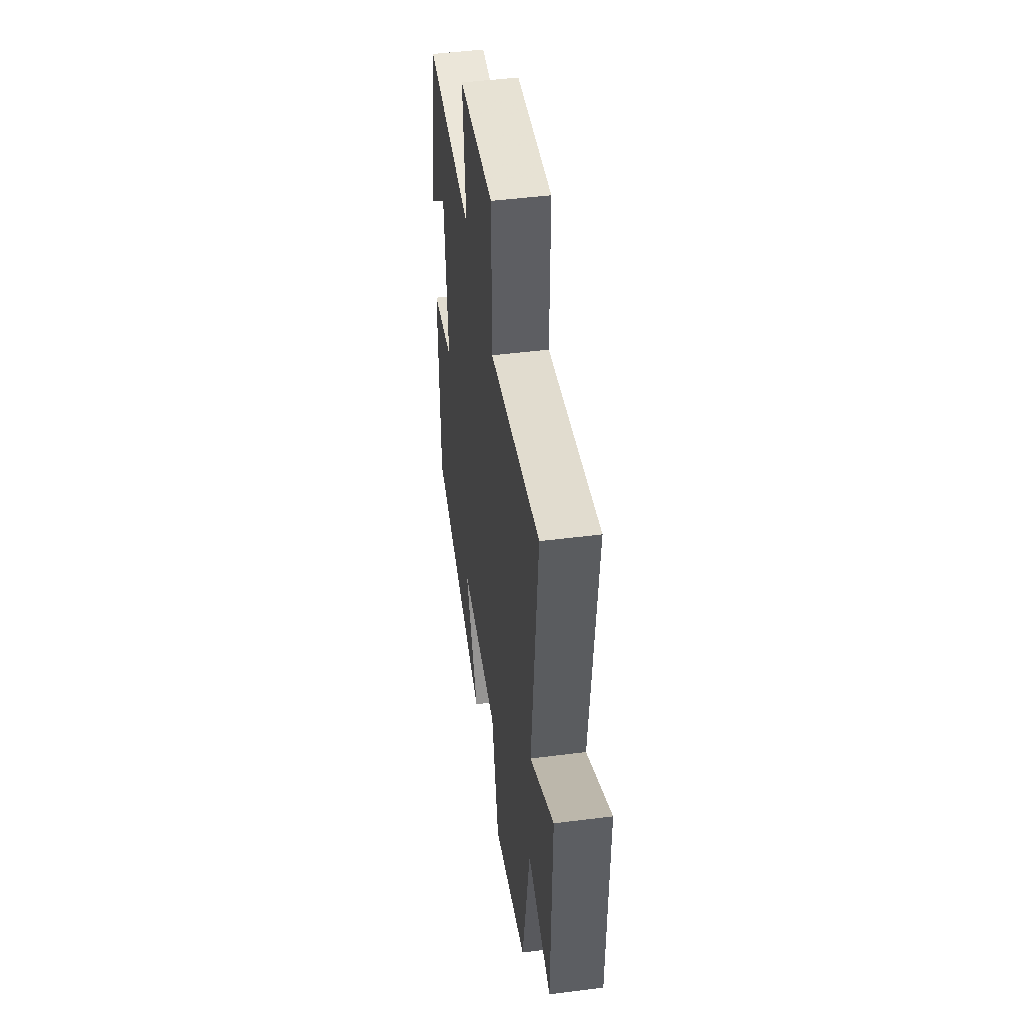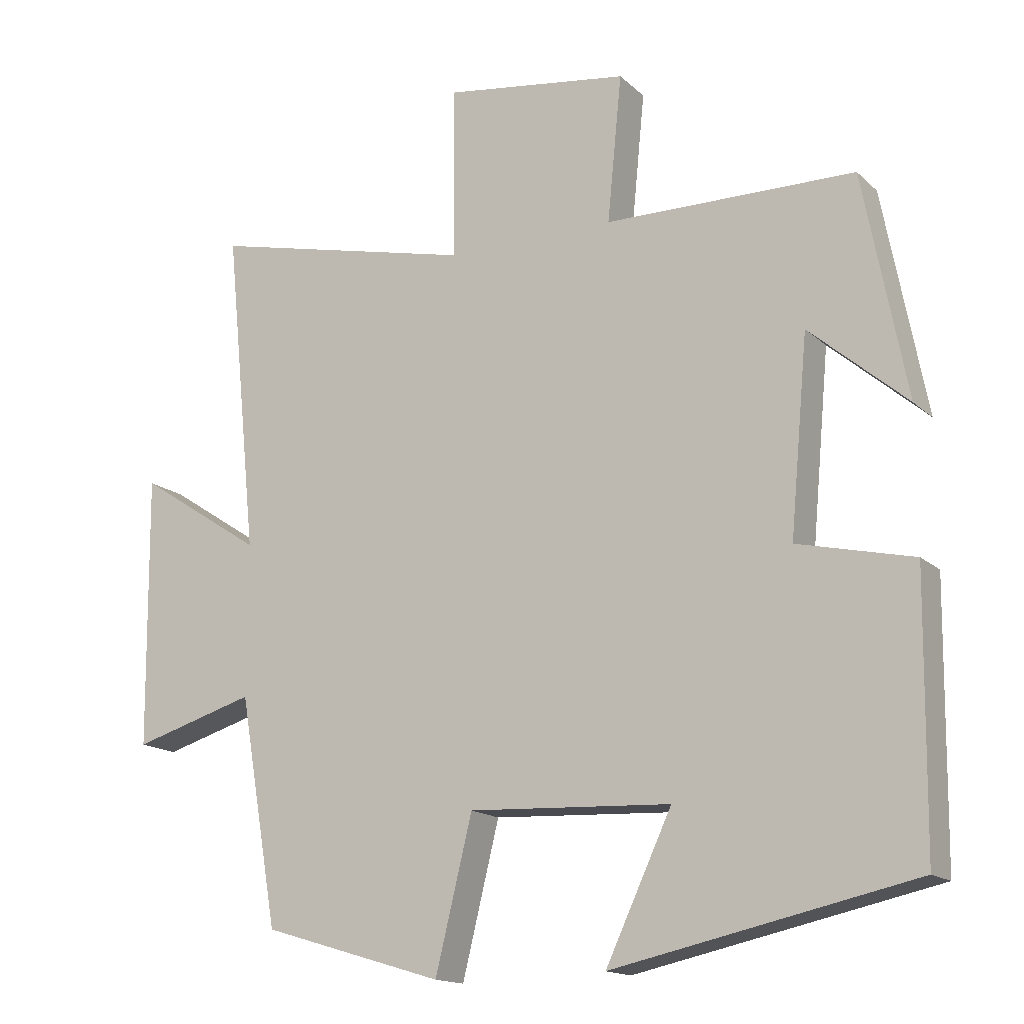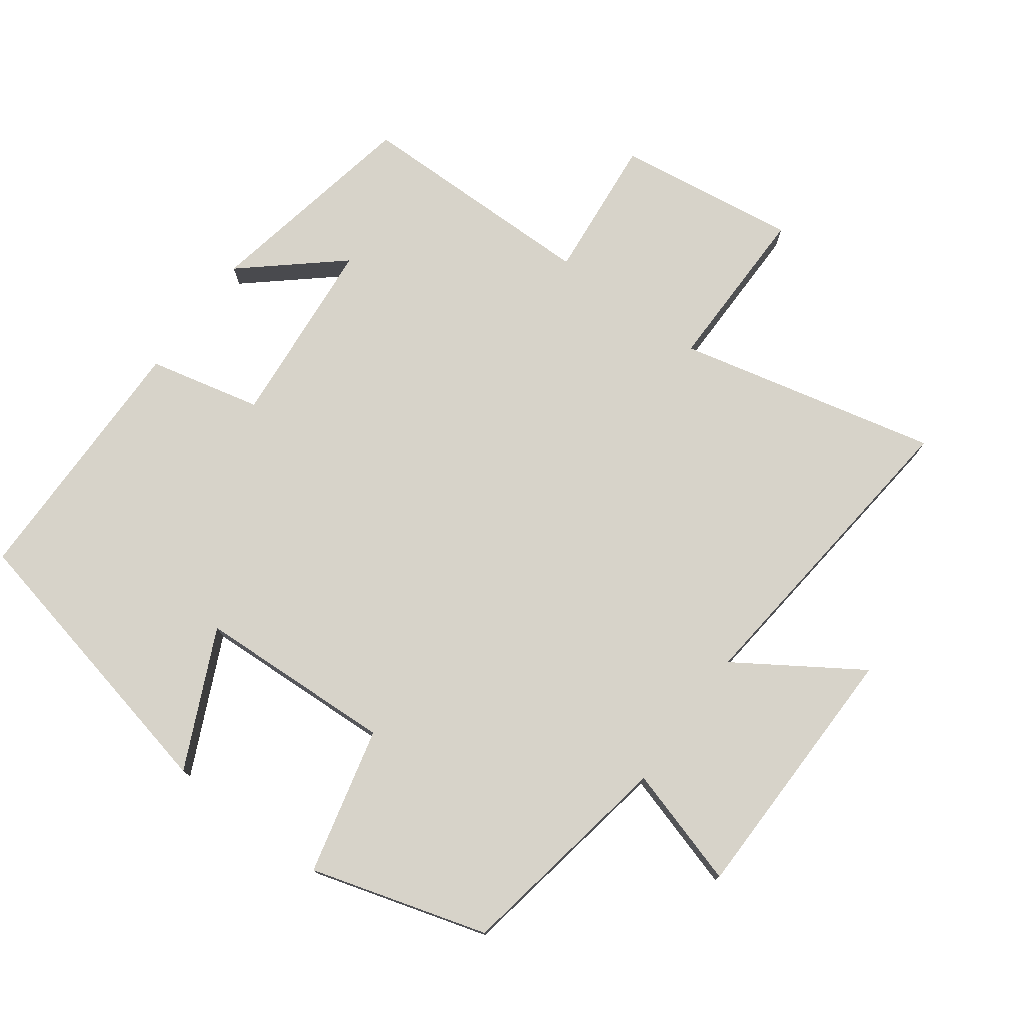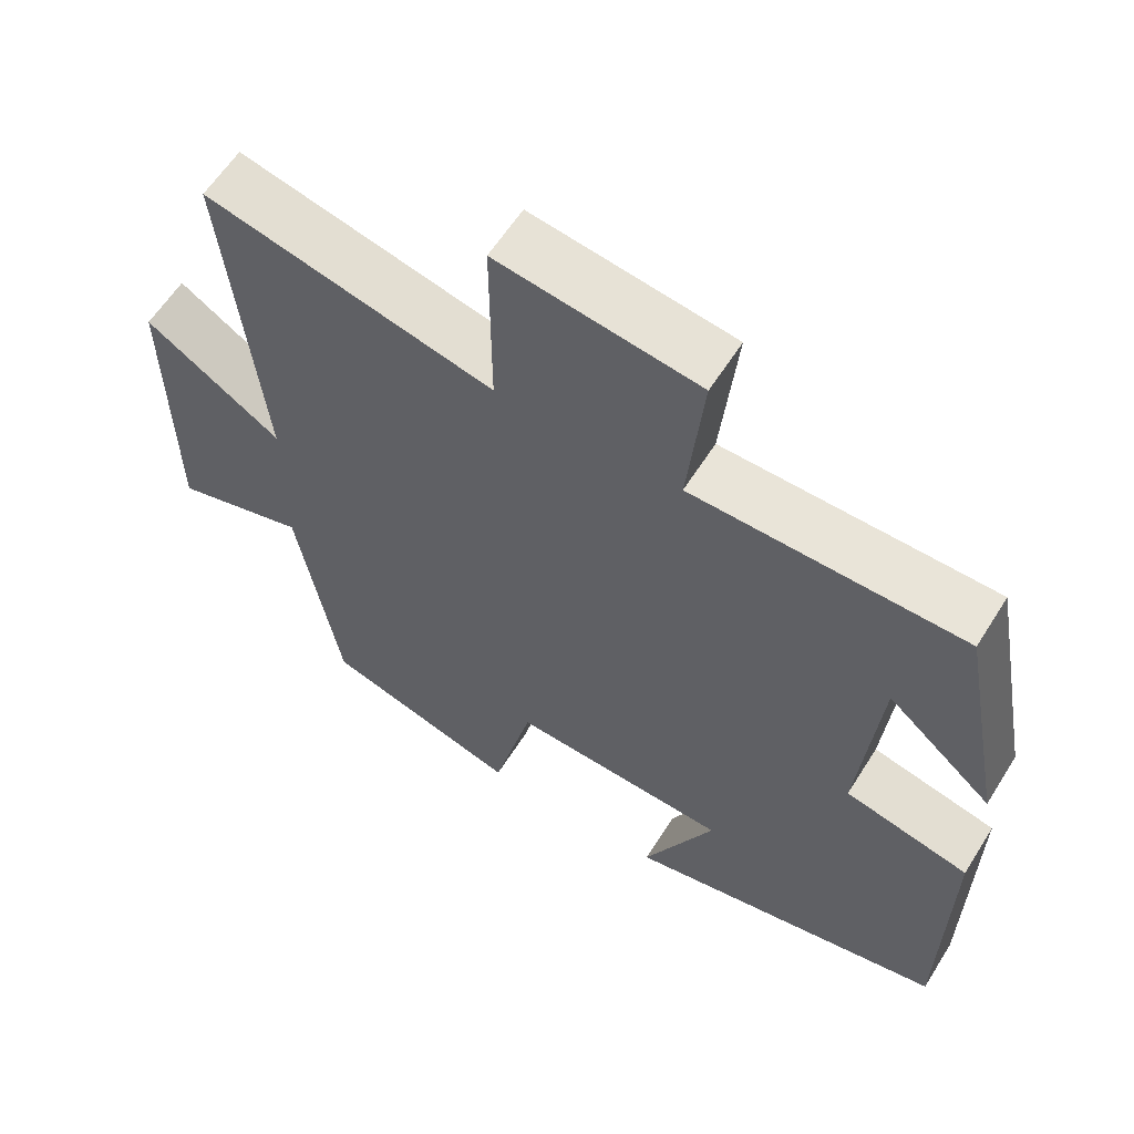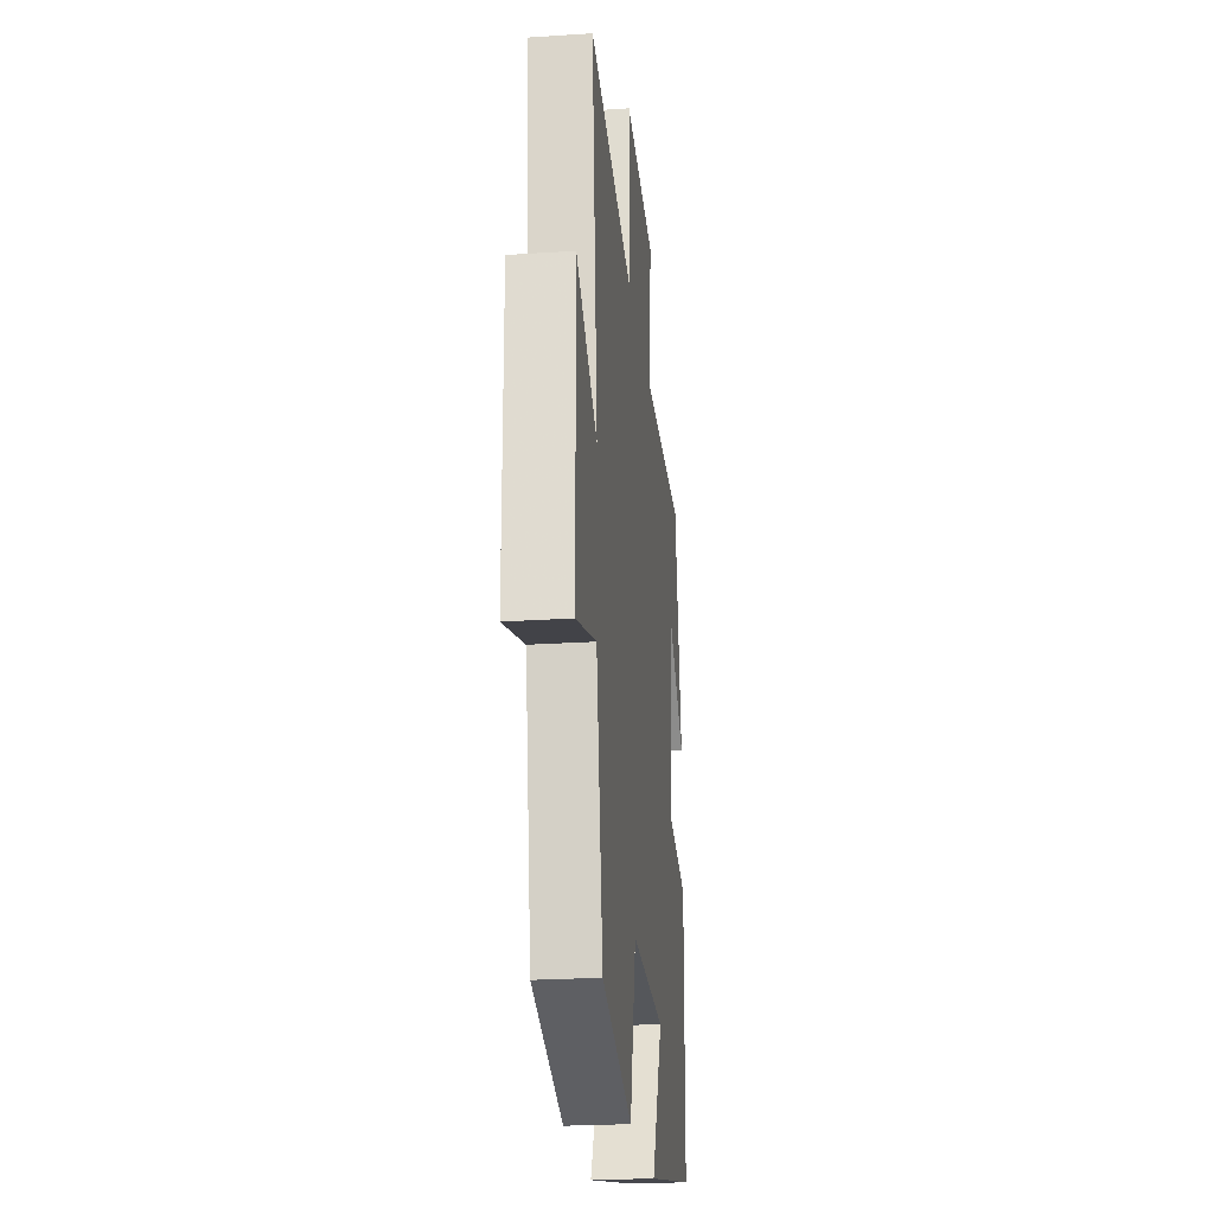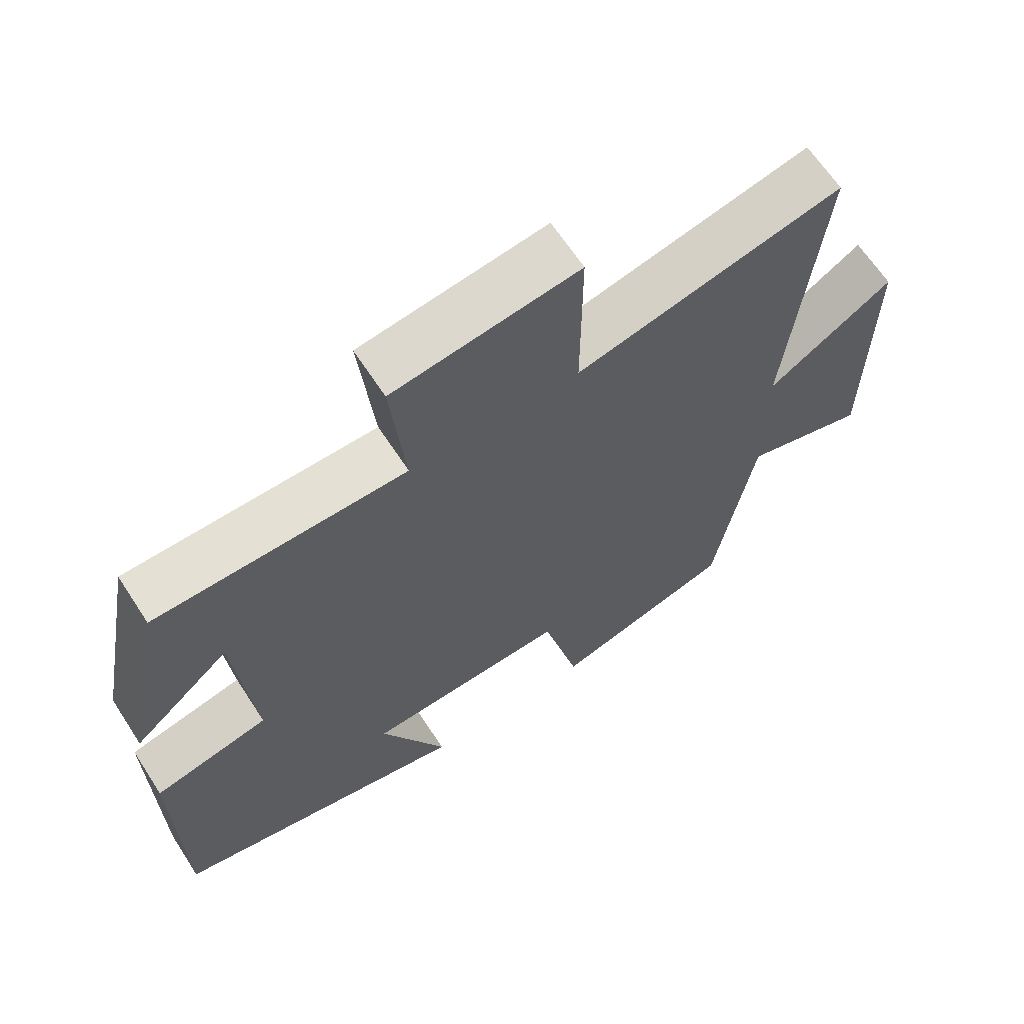
<metadata>
{"format":"obj","ext":"obj","renderer":"f3d","projection":"perspective","resolution":1024,"background":"white","views":[{"elev":48.3,"azim":-98.1,"up":"+Z"},{"elev":-15.7,"azim":29.6,"up":"+Z"},{"elev":76.2,"azim":-143.5,"up":"+Y"},{"elev":60.1,"azim":32.0,"up":"+Z"},{"elev":-24.0,"azim":-83.7,"up":"+Z"},{"elev":64.8,"azim":147.0,"up":"+Z"}]}
</metadata>
<code>
v -0.444 0.07 -0.422
v -0.5 0.07 -0.096
v -0.676 0.07 -0.148
v -0.68 0.07 0.242
v -0.5 0.07 0.124
v -0.547 0.07 0.59
v -0.164 0.07 0.5
v -0.165 0.07 0.749
v 0.101 0.07 0.711
v 0.08 0.07 0.5
v 0.439 0.07 0.496
v 0.5 0.07 0.175
v 0.36 0.07 0.296
v 0.334 0.07 0.016
v 0.5 0.07 -0.023
v 0.495 0.07 -0.407
v 0.064 0.07 -0.5
v 0.159 0.07 -0.298
v -0.131 0.07 -0.284
v -0.184 0.07 -0.5
v -0.444 0 -0.422
v -0.5 0 -0.096
v -0.676 0 -0.148
v -0.68 0 0.242
v -0.5 0 0.124
v -0.547 0 0.59
v -0.164 0 0.5
v -0.165 0 0.749
v 0.101 0 0.711
v 0.08 0 0.5
v 0.439 0 0.496
v 0.5 0 0.175
v 0.36 0 0.296
v 0.334 0 0.016
v 0.5 0 -0.023
v 0.495 0 -0.407
v 0.064 0 -0.5
v 0.159 0 -0.298
v -0.131 0 -0.284
v -0.184 0 -0.5
f 19 20 1 2
f 18 19 2
f 15 16 17 18
f 14 15 18 2
f 13 14 2
f 11 12 13
f 10 11 13 2
f 7 8 9 10
f 7 10 2 3
f 5 6 7
f 5 7 3
f 3 4 5
f 22 21 40 39
f 22 39 38
f 38 37 36 35
f 22 38 35 34
f 22 34 33
f 33 32 31
f 22 33 31 30
f 30 29 28 27
f 23 22 30 27
f 27 26 25
f 23 27 25
f 25 24 23
f 1 21 22 2
f 2 22 23 3
f 3 23 24 4
f 4 24 25 5
f 5 25 26 6
f 6 26 27 7
f 7 27 28 8
f 8 28 29 9
f 9 29 30 10
f 10 30 31 11
f 11 31 32 12
f 12 32 33 13
f 13 33 34 14
f 14 34 35 15
f 15 35 36 16
f 16 36 37 17
f 17 37 38 18
f 18 38 39 19
f 19 39 40 20
f 20 40 21 1

</code>
